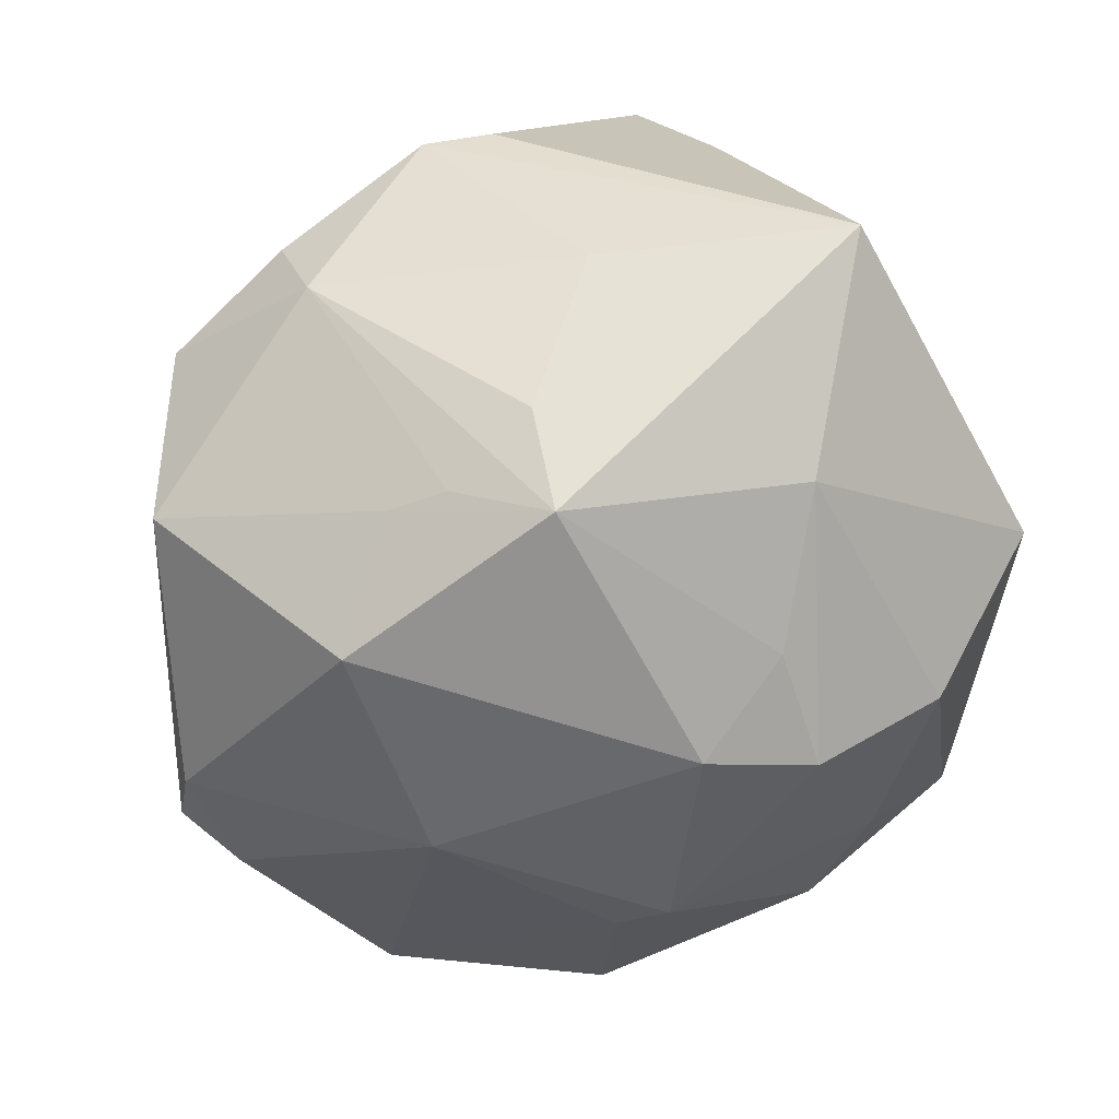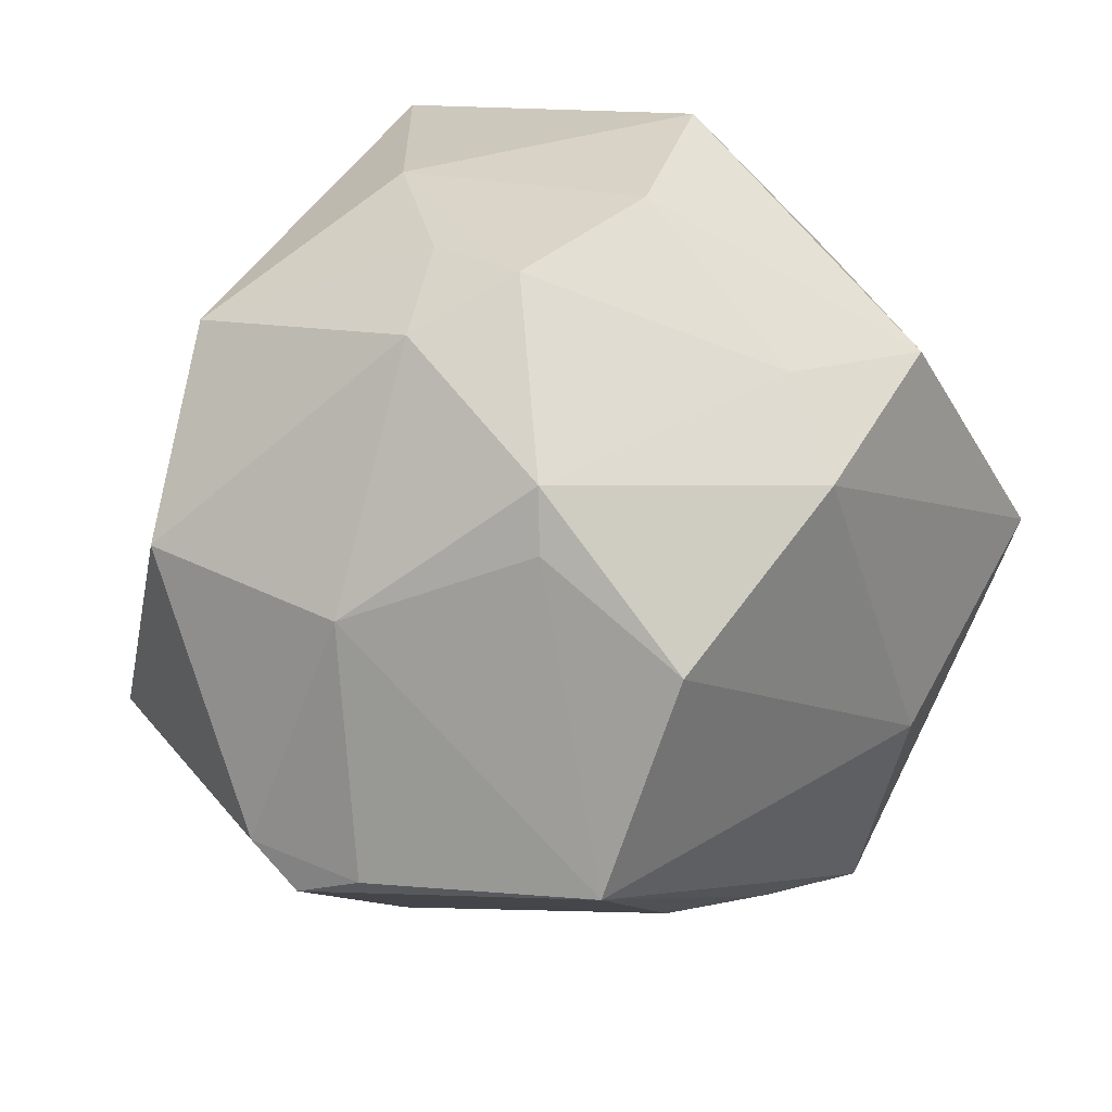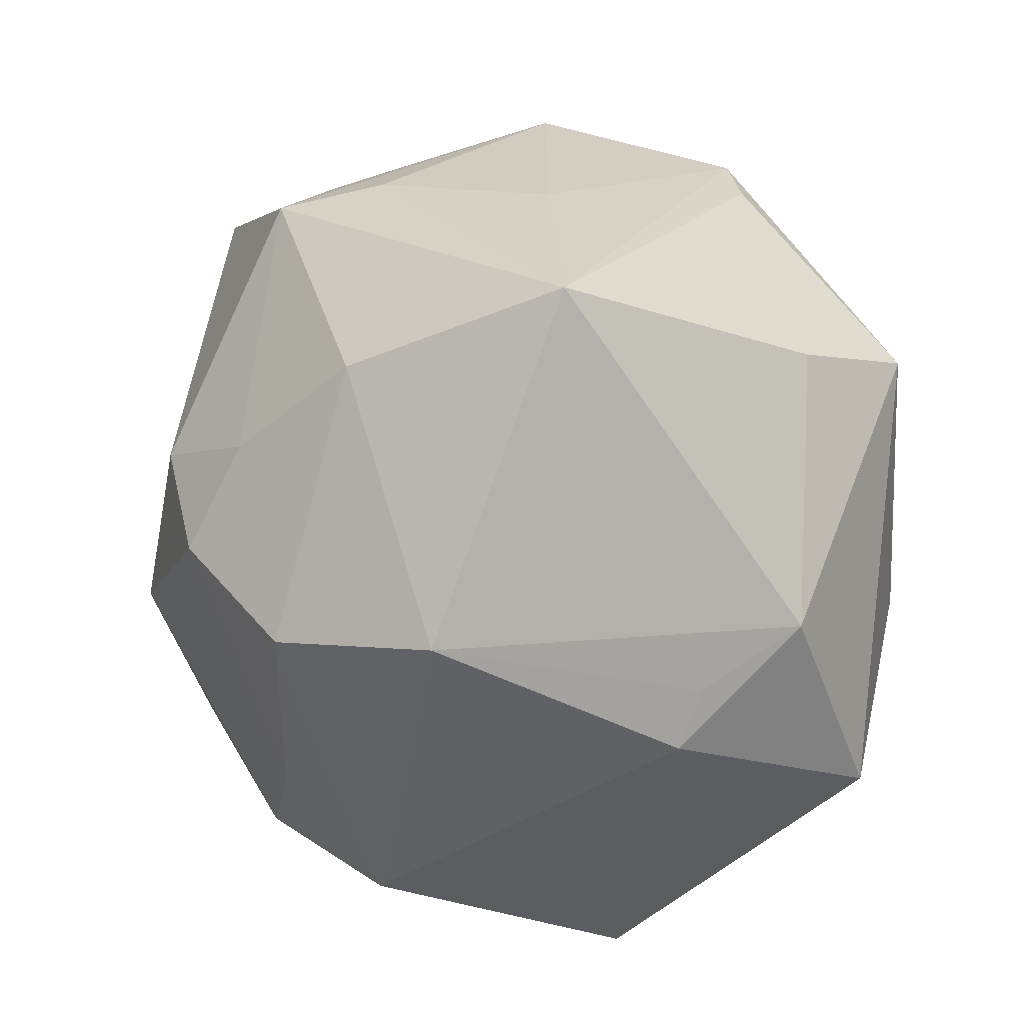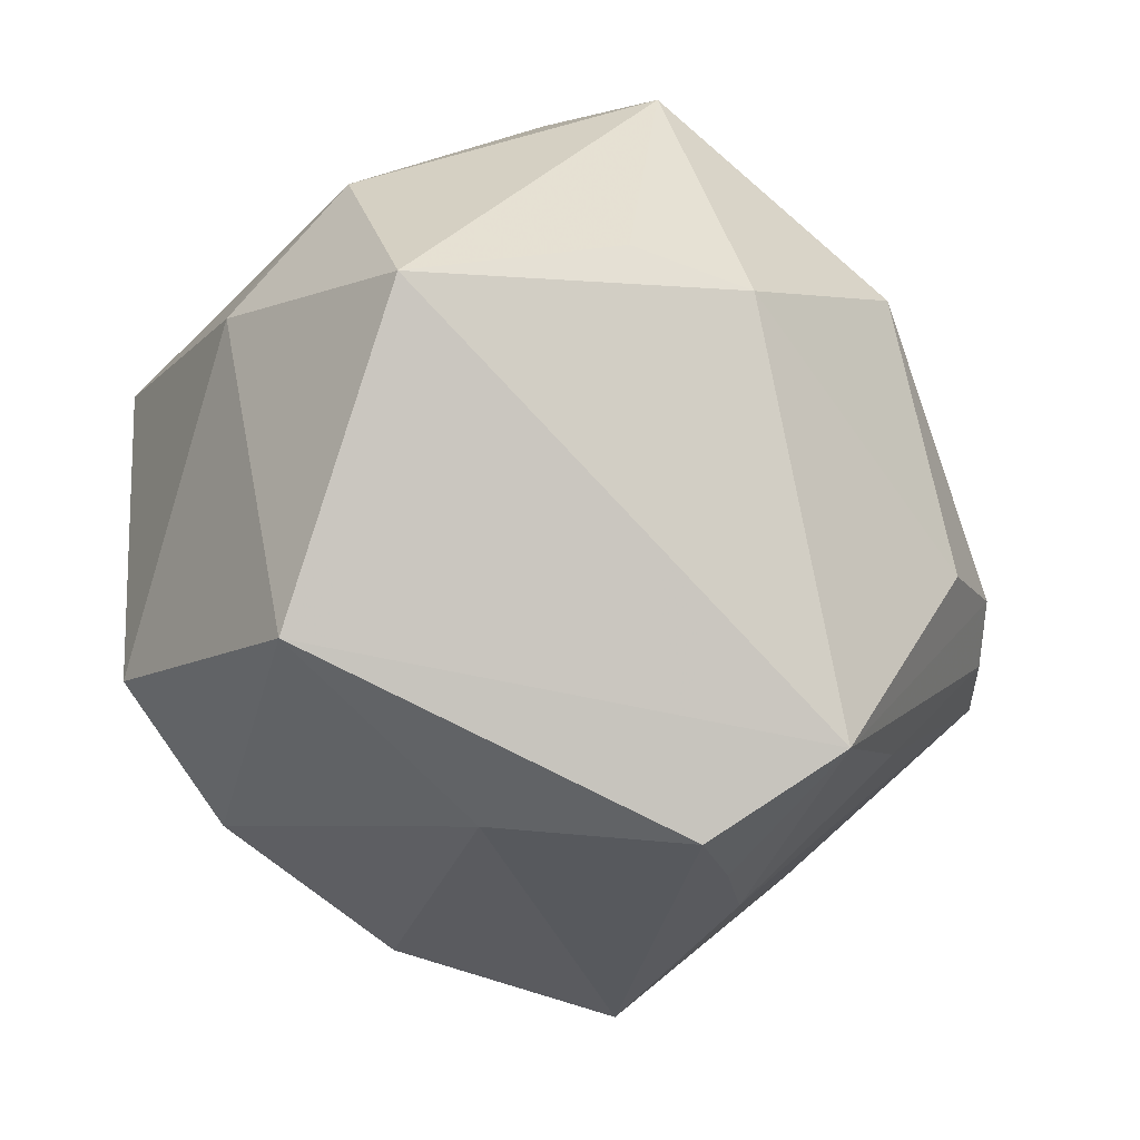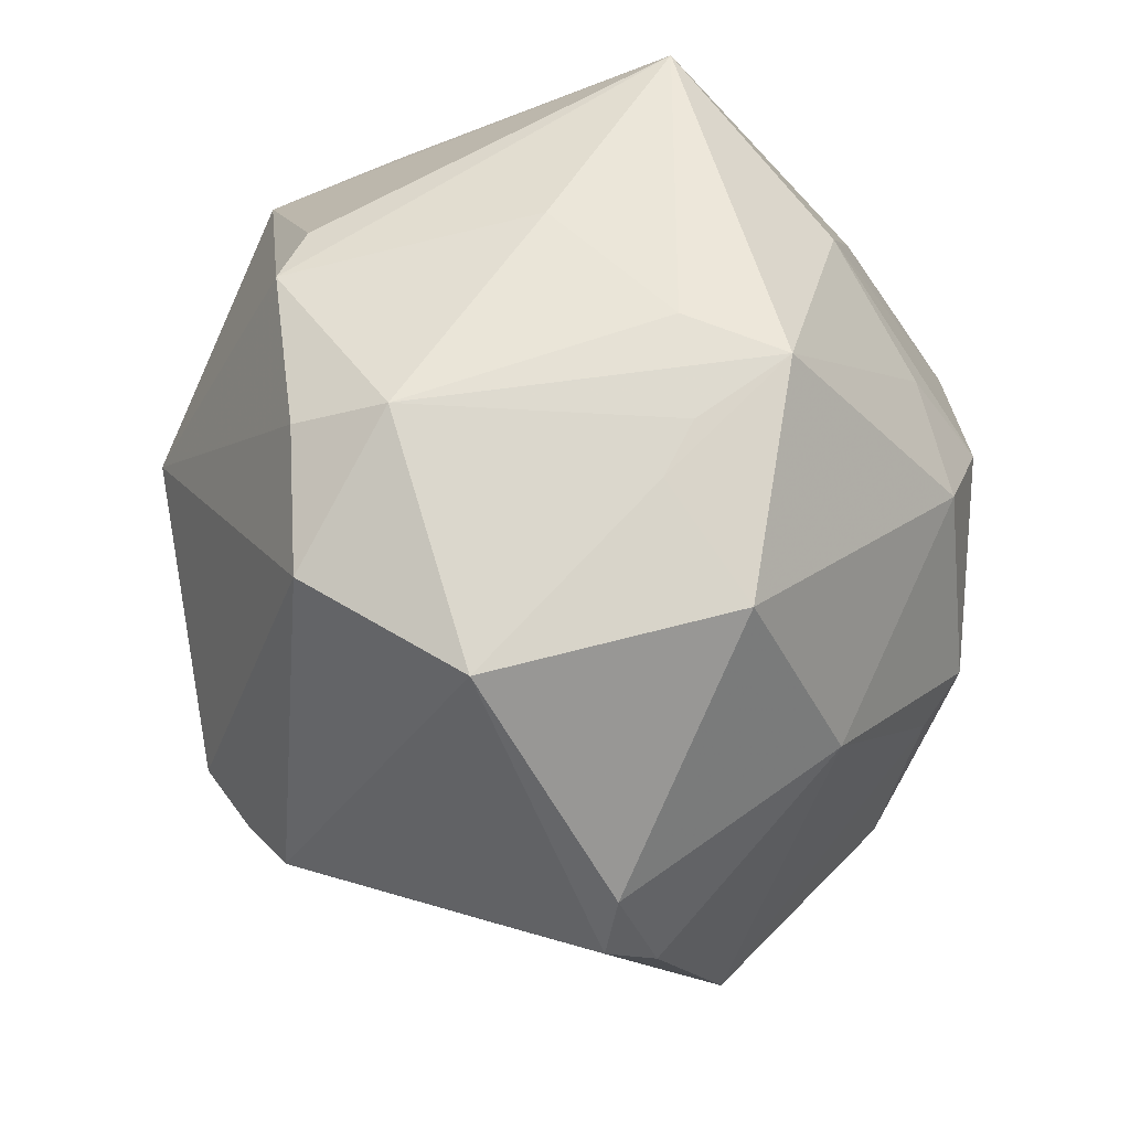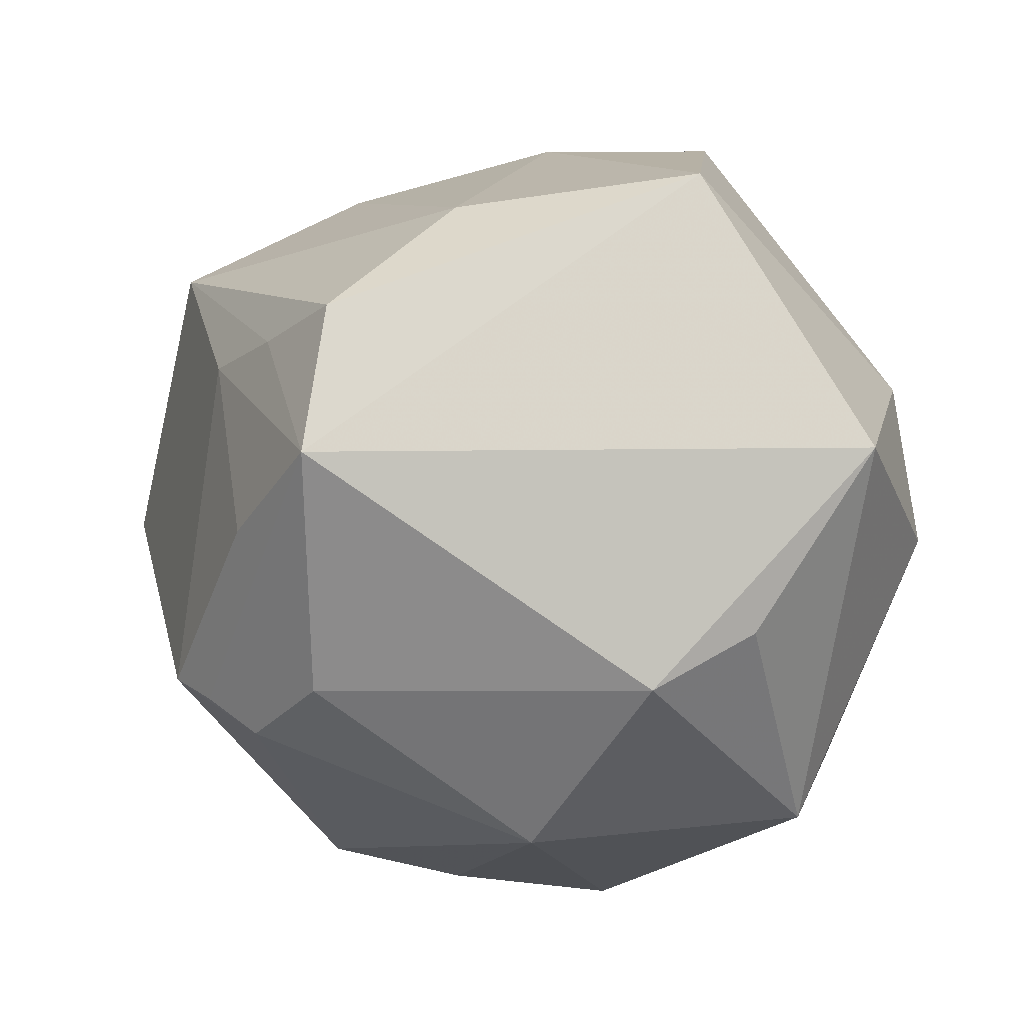
<metadata>
{"format":"obj","ext":"obj","renderer":"f3d","projection":"perspective","resolution":1024,"background":"white","views":[{"elev":52.4,"azim":-23.9,"up":"+Y"},{"elev":71.0,"azim":-49.1,"up":"+Z"},{"elev":34.0,"azim":65.7,"up":"+Y"},{"elev":-48.1,"azim":132.7,"up":"+Y"},{"elev":43.2,"azim":-82.4,"up":"+Y"},{"elev":-47.6,"azim":21.1,"up":"+Z"}]}
</metadata>
<code>
v 0.02196 0.007704 0.03696
v -0.03056 -0.03192 0.02007
v -0.02196 -0.02927 -0.02343
v 0.04276 -0.01396 -0.02052
v 0.02559 0.04333 0.006995
v 0.01535 -0.006816 -0.03915
v -0.03807 -0.01074 -0.02263
v -0.0193 0.03443 0.01412
v 0.007258 -0.04209 0.002726
v -0.03439 0.02459 -0.02026
v 0.02973 -0.02135 0.02959
v -0.003722 0.008621 -0.04126
v -0.02851 0.003252 0.03002
v -0.04375 -0.01228 0.01447
v 0.01745 -0.0142 0.03532
v -0.02235 0.0358 -0.01329
v 0.02623 -0.005294 -0.03343
v -0.01863 -0.01569 -0.03546
v 0.02217 0.02296 -0.03416
v -0.0286 -0.008948 -0.03234
v -0.0336 -0.01095 -0.02728
v -0.01441 -0.04067 -0.008607
v 0.03666 0.01337 0.02603
v 0.01141 -0.02455 0.03481
v 0.002024 0.03555 -0.02554
v -0.03289 0.02474 0.02108
v 0.04252 0.004008 -0.0007543
v -0.004814 -0.04635 -0.01357
v 0.01268 0.03188 0.0248
v -0.04289 0.02281 -0.002911
v -0.01298 -0.008997 0.0382
v 0.005424 0.02066 0.03416
v -0.009675 -0.0398 -0.02721
v 0.0327 -0.03677 0.002923
v -0.01235 -0.02605 0.03439
v 0.006637 0.01054 0.04074
v -0.04711 -0.0006276 0.011
v -0.004675 0.01491 0.03875
v -0.02331 -0.03507 -0.002757
v -0.0245 0.03169 0.01192
v -0.009869 0.03889 0.0116
v -0.04784 -0.007318 0.009879
v 0.04379 -0.001463 0.002298
v 0.0423 0.008523 -0.01196
v -0.02178 0.0317 -0.02264
v -0.01227 0.03724 0.02231
v -0.008658 -0.005134 0.04133
v 0.02488 0.02867 -0.02114
v -0.004767 0.03521 -0.02731
v 0.002002 0.04033 -0.002293
f 25 5 19
f 19 49 25
f 25 49 5
f 19 4 17
f 19 5 48
f 28 9 2
f 11 24 34
f 34 24 9
f 9 28 34
f 33 4 34
f 34 28 33
f 10 7 30
f 11 23 1
f 5 23 44
f 44 48 5
f 44 4 19
f 19 48 44
f 5 46 29
f 36 1 29
f 29 23 5
f 29 1 23
f 5 49 50
f 33 39 3
f 3 39 7
f 33 28 22
f 22 39 33
f 22 28 2
f 2 39 22
f 19 17 6
f 33 18 6
f 6 4 33
f 6 17 4
f 7 10 20
f 20 18 33
f 15 1 36
f 36 47 15
f 15 47 24
f 15 24 11
f 11 1 15
f 4 44 43
f 43 23 11
f 11 34 43
f 43 34 4
f 31 13 2
f 31 47 13
f 36 29 32
f 32 29 46
f 41 46 5
f 5 50 41
f 42 39 2
f 7 39 42
f 30 7 42
f 13 47 38
f 38 26 13
f 38 47 36
f 46 26 38
f 36 32 38
f 38 32 46
f 21 20 33
f 7 20 21
f 33 3 21
f 21 3 7
f 10 45 12
f 12 20 10
f 12 45 49
f 18 20 12
f 12 6 18
f 12 49 19
f 19 6 12
f 27 44 23
f 23 43 27
f 27 43 44
f 35 31 2
f 24 47 35
f 47 31 35
f 2 9 35
f 9 24 35
f 16 41 50
f 16 50 49
f 49 45 16
f 16 10 30
f 16 45 10
f 46 41 16
f 13 26 37
f 37 26 30
f 30 42 37
f 2 13 14
f 14 42 2
f 13 37 14
f 14 37 42
f 8 16 30
f 46 16 8
f 40 26 46
f 46 8 40
f 30 26 40
f 40 8 30

</code>
